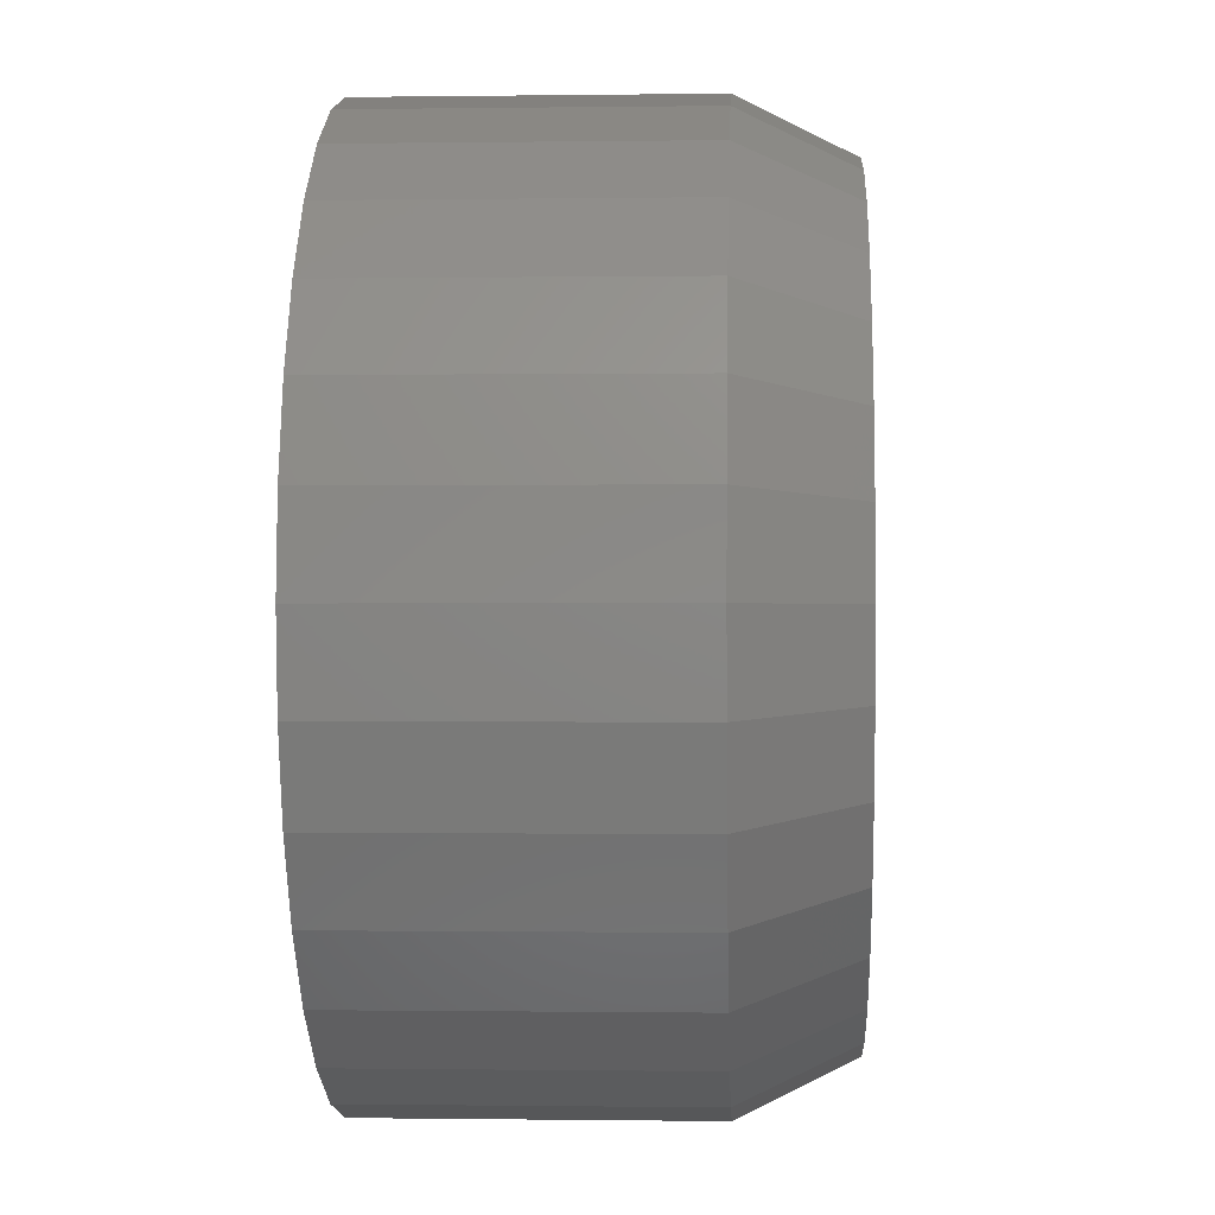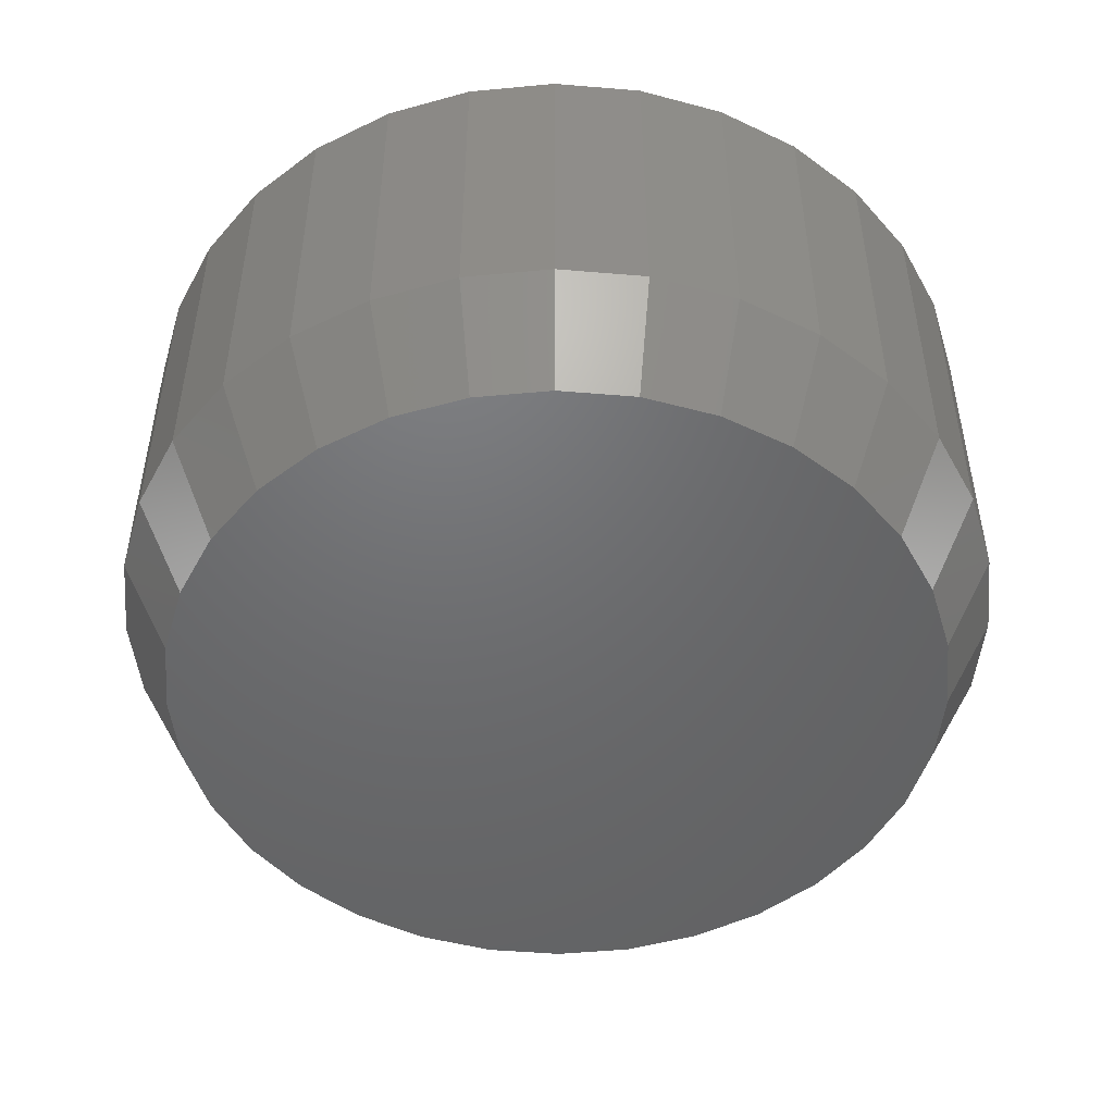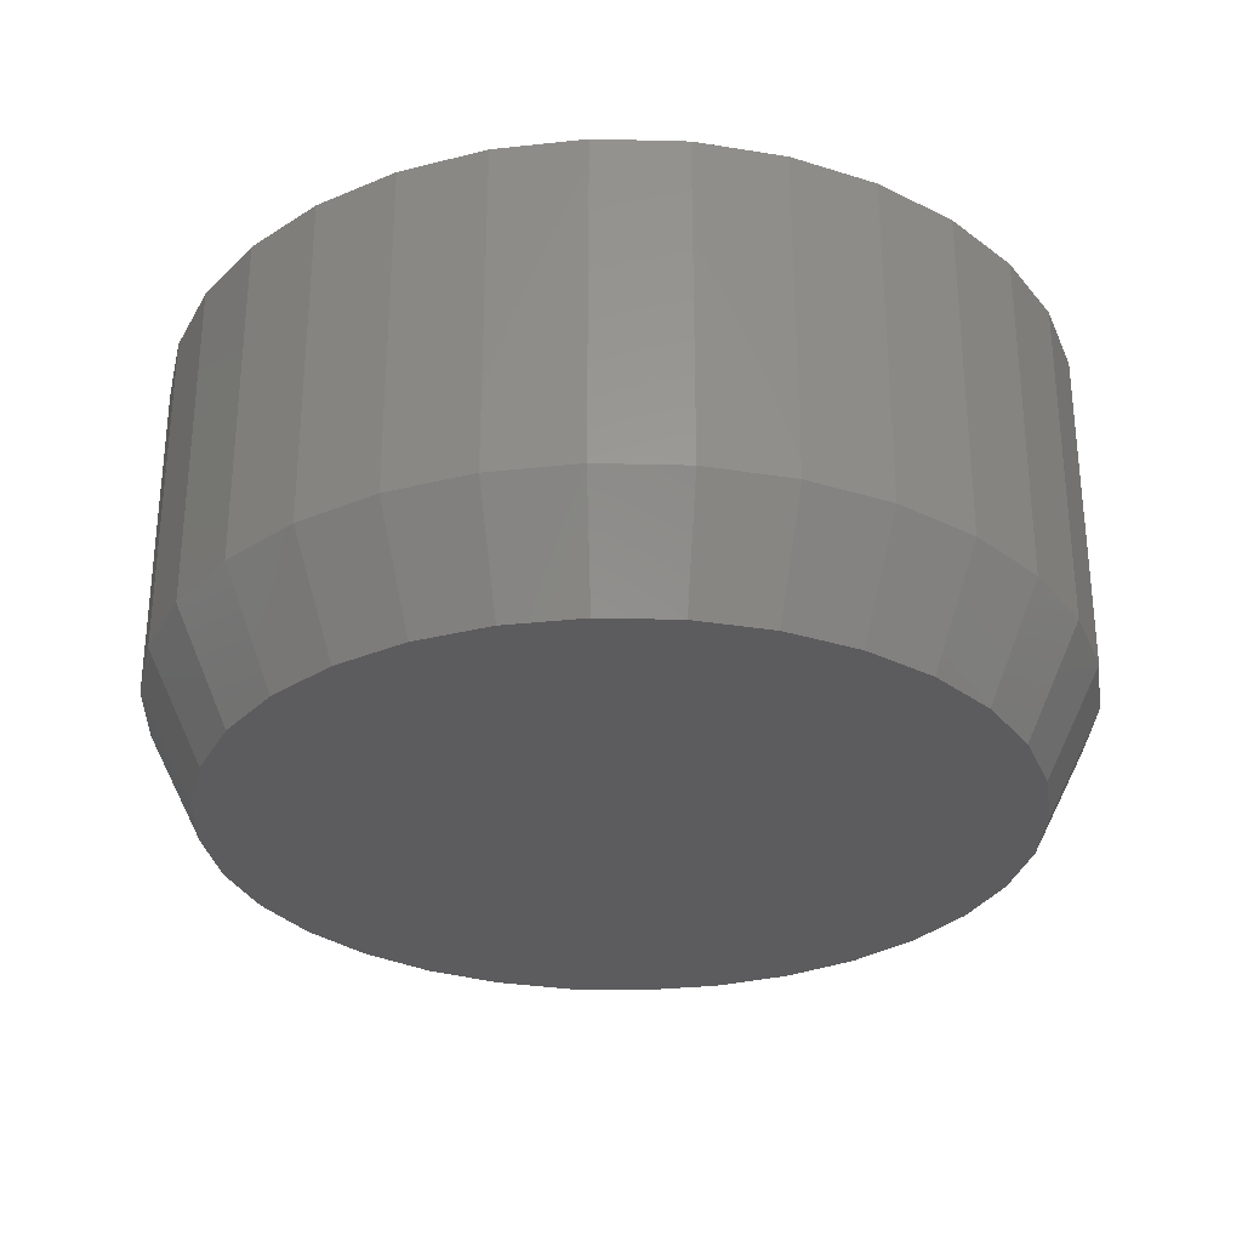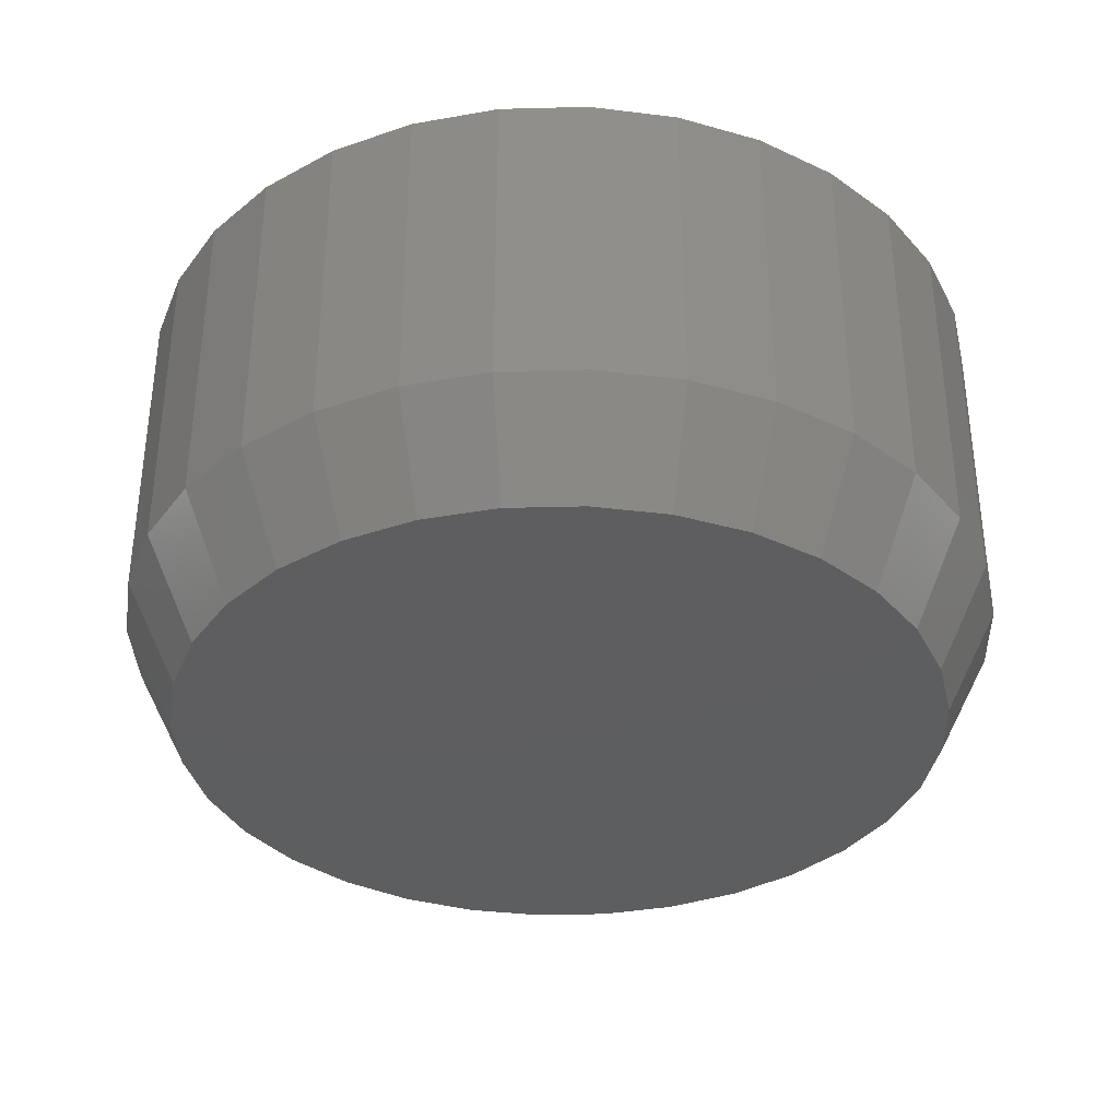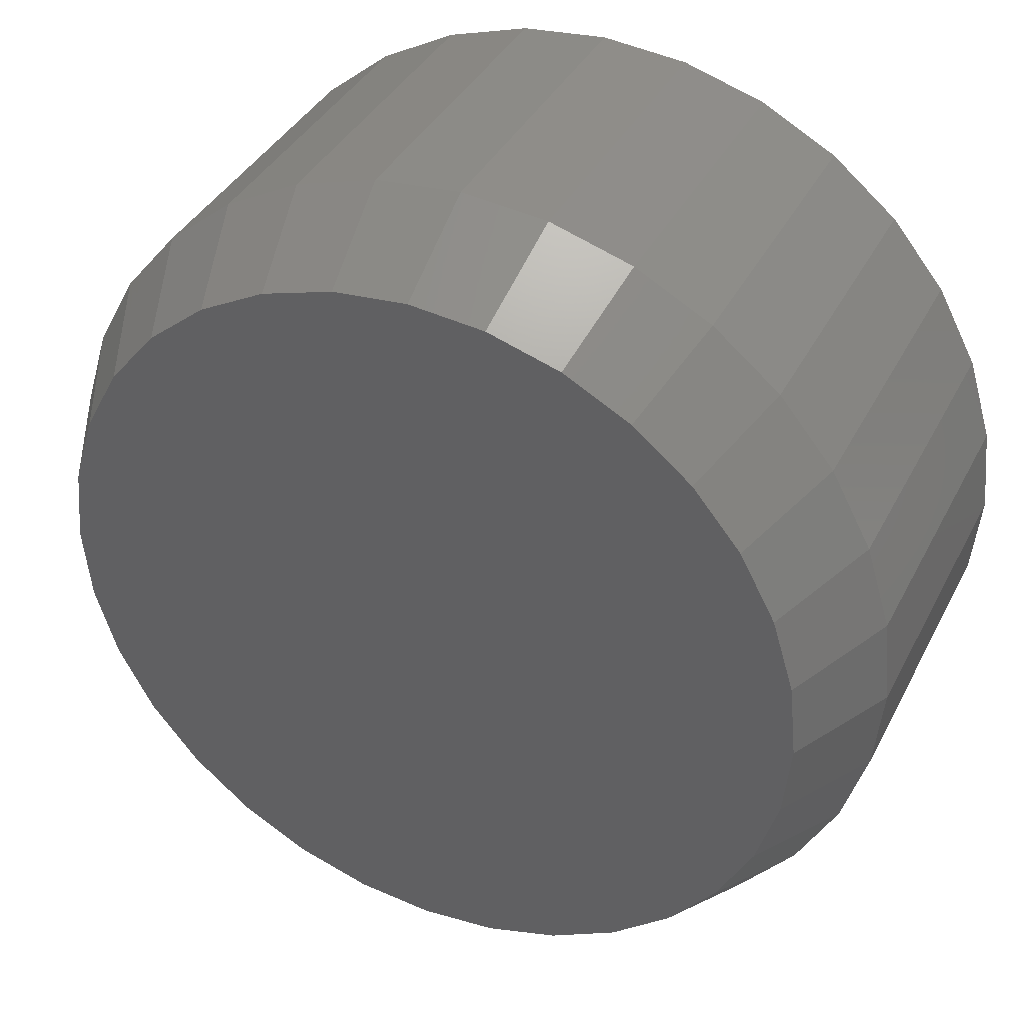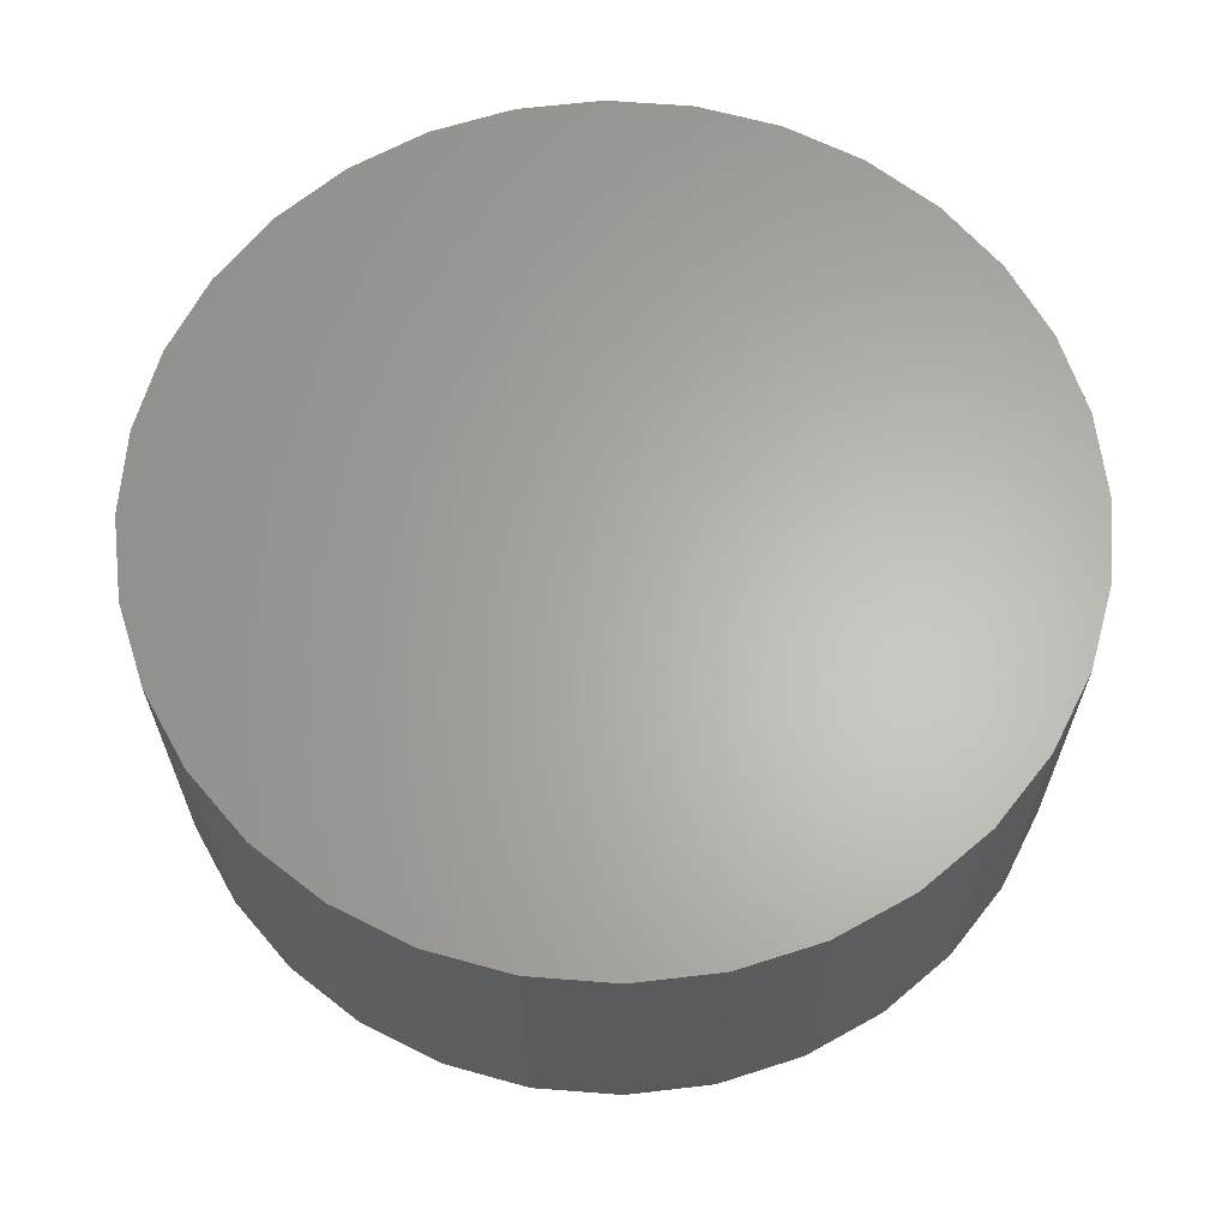
<metadata>
{"format":"stl","ext":"stl","renderer":"f3d","projection":"perspective","resolution":1024,"background":"white","views":[{"elev":-0.4,"azim":-87.0,"up":"+Z"},{"elev":-48.8,"azim":-89.7,"up":"+Y"},{"elev":-29.8,"azim":138.5,"up":"+Y"},{"elev":-35.5,"azim":-14.9,"up":"+Y"},{"elev":38.1,"azim":24.8,"up":"+Z"},{"elev":64.0,"azim":77.6,"up":"+Y"}]}
</metadata>
<code>
# stl→obj: 96 verts, 188 faces
v 0.1787 -0.0625 0.2122
v 0.2003 -0.0625 0.2122
v 0.1895 -0.0625 0.2132
v 0.1683 -0.0625 0.209
v 0.2107 -0.0625 0.209
v 0.1587 -0.0625 0.2039
v 0.2202 -0.0625 0.2039
v 0.1503 -0.0625 0.197
v 0.2286 -0.0625 0.197
v 0.1435 -0.0625 0.1886
v 0.2355 -0.0625 0.1886
v 0.1383 -0.0625 0.1791
v 0.2406 -0.0625 0.1791
v 0.2406 -0.0625 0.1367
v 0.1435 -0.0625 0.1271
v 0.2355 -0.0625 0.1271
v 0.1503 -0.0625 0.1188
v 0.2286 -0.0625 0.1188
v 0.1587 -0.0625 0.1119
v 0.2202 -0.0625 0.1119
v 0.1683 -0.0625 0.1068
v 0.2107 -0.0625 0.1068
v 0.1787 -0.0625 0.1036
v 0.2003 -0.0625 0.1036
v 0.1895 -0.0625 0.1025
v 0.2438 -0.0625 0.1687
v 0.1352 -0.0625 0.1687
v 0.2448 -0.0625 0.1579
v 0.1341 -0.0625 0.1579
v 0.2438 -0.0625 0.1471
v 0.1352 -0.0625 0.1471
v 0.1383 -0.0625 0.1367
v 0.2526 0 0.1579
v 0.2526 -0.04688 0.1579
v 0.2514 0 0.1456
v 0.2514 -0.04688 0.1456
v 0.2478 0 0.1337
v 0.2478 -0.04688 0.1337
v 0.242 0 0.1228
v 0.242 -0.04688 0.1228
v 0.2341 0 0.1132
v 0.2341 -0.04688 0.1132
v 0.2246 0 0.1054
v 0.2246 -0.04688 0.1054
v 0.2136 0 0.09954
v 0.2136 -0.04688 0.09954
v 0.2018 0 0.09595
v 0.2018 -0.04688 0.09595
v 0.1895 0 0.09474
v 0.1895 -0.04688 0.09474
v 0.1772 0 0.09595
v 0.1772 -0.04688 0.09595
v 0.1653 0 0.09954
v 0.1653 -0.04688 0.09954
v 0.1544 0 0.1054
v 0.1544 -0.04688 0.1054
v 0.1448 0 0.1132
v 0.1448 -0.04688 0.1132
v 0.137 0 0.1228
v 0.137 -0.04688 0.1228
v 0.1311 0 0.1337
v 0.1311 -0.04688 0.1337
v 0.1275 0 0.1456
v 0.1275 -0.04688 0.1456
v 0.1263 0 0.1579
v 0.1263 -0.04688 0.1579
v 0.1275 0 0.1702
v 0.1275 -0.04688 0.1702
v 0.1311 0 0.1821
v 0.1311 -0.04688 0.1821
v 0.137 0 0.193
v 0.137 -0.04688 0.193
v 0.1448 0 0.2026
v 0.1448 -0.04688 0.2026
v 0.1544 0 0.2104
v 0.1544 -0.04688 0.2104
v 0.1653 0 0.2162
v 0.1653 -0.04688 0.2162
v 0.1772 0 0.2198
v 0.1772 -0.04688 0.2198
v 0.1895 0 0.2211
v 0.1895 -0.04688 0.2211
v 0.2018 0 0.2198
v 0.2018 -0.04688 0.2198
v 0.2136 0 0.2162
v 0.2136 -0.04688 0.2162
v 0.2246 0 0.2104
v 0.2246 -0.04688 0.2104
v 0.2341 0 0.2026
v 0.2341 -0.04688 0.2026
v 0.242 0 0.193
v 0.242 -0.04688 0.193
v 0.2478 0 0.1821
v 0.2478 -0.04688 0.1821
v 0.2514 0 0.1702
v 0.2514 -0.04688 0.1702
f 1 2 3
f 2 1 4
f 2 4 5
f 5 4 6
f 5 6 7
f 7 6 8
f 7 8 9
f 9 8 10
f 9 10 11
f 11 10 12
f 11 12 13
f 14 15 16
f 16 15 17
f 16 17 18
f 18 17 19
f 18 19 20
f 20 19 21
f 20 21 22
f 22 21 23
f 22 23 24
f 24 23 25
f 13 12 26
f 26 12 27
f 26 27 28
f 28 27 29
f 28 29 30
f 30 29 31
f 30 31 14
f 14 31 32
f 14 32 15
f 33 34 35
f 35 34 36
f 35 36 37
f 37 36 38
f 37 38 39
f 39 38 40
f 39 40 41
f 41 40 42
f 41 42 43
f 43 42 44
f 43 44 45
f 45 44 46
f 45 46 47
f 47 46 48
f 47 48 49
f 49 48 50
f 49 50 51
f 51 50 52
f 51 52 53
f 53 52 54
f 53 54 55
f 55 54 56
f 55 56 57
f 57 56 58
f 57 58 59
f 59 58 60
f 59 60 61
f 61 60 62
f 61 62 63
f 63 62 64
f 63 64 65
f 65 64 66
f 65 66 67
f 67 66 68
f 67 68 69
f 69 68 70
f 69 70 71
f 71 70 72
f 71 72 73
f 73 72 74
f 73 74 75
f 75 74 76
f 75 76 77
f 77 76 78
f 77 78 79
f 79 78 80
f 79 80 81
f 81 80 82
f 81 82 83
f 83 82 84
f 83 84 85
f 85 84 86
f 85 86 87
f 87 86 88
f 87 88 89
f 89 88 90
f 89 90 91
f 91 90 92
f 91 92 93
f 93 92 94
f 93 94 95
f 95 94 96
f 95 96 33
f 33 96 34
f 29 27 66
f 27 68 66
f 34 96 28
f 96 26 28
f 96 94 13
f 26 96 13
f 94 92 11
f 13 94 11
f 92 90 9
f 11 92 9
f 90 88 7
f 9 90 7
f 88 86 5
f 7 88 5
f 86 84 2
f 5 86 2
f 84 82 3
f 2 84 3
f 82 80 1
f 3 82 1
f 80 78 4
f 1 80 4
f 78 76 6
f 4 78 6
f 76 74 8
f 6 76 8
f 74 72 10
f 8 74 10
f 72 70 12
f 10 72 12
f 27 70 68
f 12 70 27
f 28 30 34
f 30 36 34
f 66 64 29
f 64 31 29
f 64 62 32
f 31 64 32
f 62 60 15
f 32 62 15
f 60 58 17
f 15 60 17
f 58 56 19
f 17 58 19
f 56 54 21
f 19 56 21
f 54 52 23
f 21 54 23
f 52 50 25
f 23 52 25
f 50 48 24
f 25 50 24
f 48 46 22
f 24 48 22
f 46 44 20
f 22 46 20
f 44 42 18
f 20 44 18
f 42 40 16
f 18 42 16
f 40 38 14
f 16 40 14
f 30 38 36
f 14 38 30
f 81 83 79
f 77 79 83
f 85 77 83
f 75 77 85
f 87 75 85
f 73 75 87
f 89 73 87
f 71 73 89
f 91 71 89
f 41 57 39
f 55 57 41
f 43 55 41
f 53 55 43
f 45 53 43
f 51 53 45
f 47 51 45
f 49 51 47
f 57 59 39
f 39 59 61
f 39 61 37
f 37 61 63
f 37 63 35
f 35 63 65
f 35 65 33
f 33 65 67
f 33 67 95
f 95 67 69
f 95 69 93
f 93 69 71
f 93 71 91

</code>
